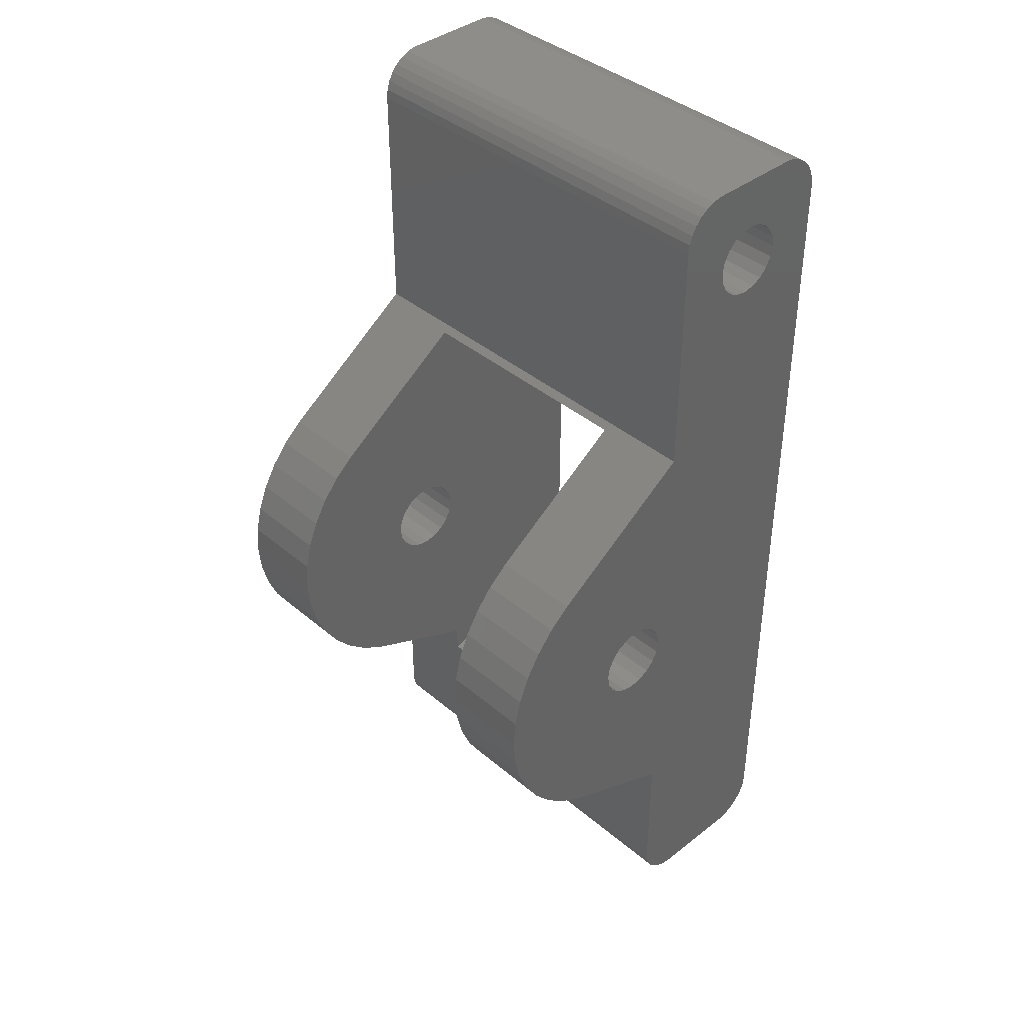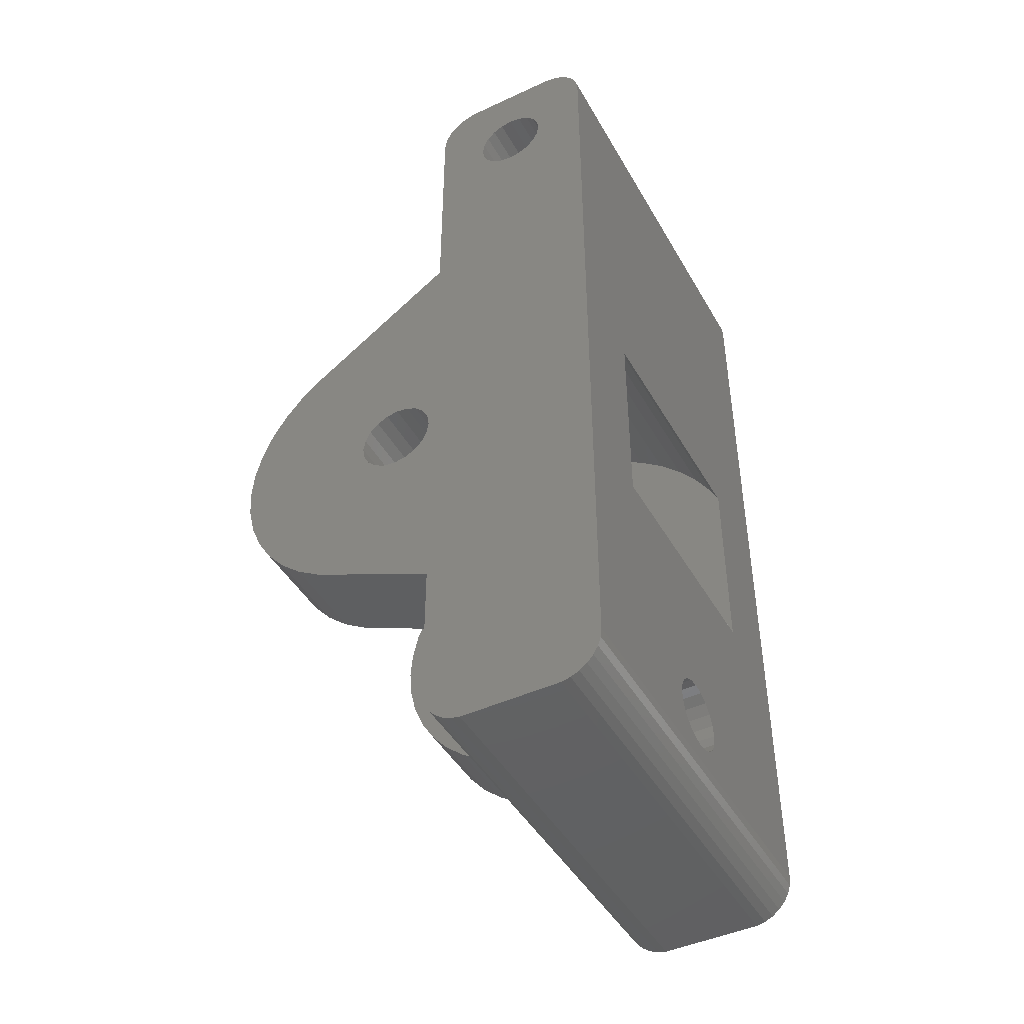
<metadata>
{"format":"stl","ext":"stl","renderer":"f3d","projection":"perspective","resolution":1024,"background":"white","views":[{"elev":39.8,"azim":46.2,"up":"+Y"},{"elev":-45.1,"azim":118.2,"up":"+Y"}]}
</metadata>
<code>
# stl→obj: 400 verts, 818 faces
v 0 1.251 7.902
v 4 0 8
v 4 1.251 7.902
v 0 0 8
v 15 1.251 7.902
v 19 0 8
v 19 1.251 7.902
v 15 0 8
v 0 -1.251 7.902
v 4 -2.472 7.608
v 4 -1.251 7.902
v 0 -2.472 7.608
v 15 -1.251 7.902
v 19 -2.472 7.608
v 19 -1.251 7.902
v 15 -2.472 7.608
v 19 6.472 4.702
v 15 5.657 5.657
v 19 5.657 5.657
v 15 6.472 4.702
v 4 6.472 4.702
v 0 5.657 5.657
v 4 5.657 5.657
v 0 6.472 4.702
v 15 7.369 3.399
v 19 11.09 -2
v 15 10.86 -1.664
v 14.63 11.09 -2
v 13.9 10.86 -1.664
v 4 7.734 2.87
v 0 4.702 6.472
v 4 3.632 7.128
v 4 4.702 6.472
v 0 3.632 7.128
v 15 4.702 6.472
v 19 3.632 7.128
v 19 4.702 6.472
v 15 3.632 7.128
v 0 21.33 -6.97
v 0 23.99 -8.209
v 0 23.9 -8.618
v 0 21.65 -6
v 0 23.99 -3.791
v 0 23.73 -9
v 0 21.57 -5.493
v 0 23.49 -9.338
v 0 21.57 -5.49
v 0 20.97 -7.335
v 0 23.18 -9.618
v 0 21.33 -5.03
v 0 22.81 -9.827
v 0 23.9 -3.382
v 0 22.42 -9.956
v 0 23.73 -3
v 0 22 -10
v 0 23.49 -2.662
v 0 20.97 -4.665
v 0 21.65 -6.002
v 0 21.57 -6.51
v 0 20.51 -7.569
v 0 20 -7.65
v 0 19.49 -7.569
v 0 19.03 -7.335
v 0 11.09 -2
v 0 18.35 -6.002
v 0 18.43 -6.51
v 0 18.35 -6
v 0 18.67 -6.97
v 0 0.5408 -1.664
v 0 -16 -10
v 0 1.75 0
v 0 1.664 0.5408
v 0 1.416 1.029
v 0 1.029 1.416
v 0 1.664 -0.5408
v 0 1.416 -1.029
v 0 1.029 -1.416
v 0 0.002575 -1.75
v 0 0 -1.75
v 0 -0.002575 -1.75
v 0 -0.5408 1.664
v 0 -3.632 7.128
v 0 -9.594 -2
v 0 -1.75 0
v 0 -1.664 -0.5408
v 0 -1.664 0.5408
v 0 -4.702 6.472
v 0 -5.657 5.657
v 0 -1.416 -1.029
v 0 -6.472 4.702
v 0 -7.128 3.632
v 0 -1.029 -1.416
v 0 -0.5408 -1.664
v 0 -16 -2
v 0 -17.99 -8.209
v 0 -16.42 -9.956
v 0 -16.81 -9.827
v 0 -17.99 -3.791
v 0 -17.18 -9.618
v 0 -16.42 -2.044
v 0 -17.49 -9.338
v 0 -16.81 -2.173
v 0 -17.73 -9
v 0 -17.18 -2.382
v 0 -17.9 -8.618
v 0 -17.49 -2.662
v 0 -17.73 -3
v 0 -17.9 -3.382
v 0 23.18 -2.382
v 0 22.81 -2.173
v 0 22.42 -2.044
v 0 22 -2
v 0 20.51 -4.431
v 0 20 -4.35
v 0 19.49 -4.431
v 0 19.03 -4.665
v 0 18.43 -5.493
v 0 18.67 -5.03
v 0 18.43 -5.49
v 0 0.5408 1.664
v 0 2.472 7.608
v 0 0 1.75
v 0 -1.029 1.416
v 0 -1.416 1.029
v 15 -7.128 3.632
v 19 -6.472 4.702
v 15 -6.472 4.702
v 19 -7.128 3.632
v 4 -6.472 4.702
v 4 -7.128 3.632
v 15 -7.23 3.399
v 19 -9.594 -2
v 15 -9.594 -2
v 4 -7.816 2.061
v 4 -8.85 -0.3017
v 4 -8.94 -0.5061
v 4 -9.036 -0.7261
v 4 -9.141 -0.9657
v 4 -9.257 -1.23
v 4 -9.386 -1.524
v 4 -9.532 -1.858
v 4 -9.594 -2
v 4 -3.632 7.128
v 15 -3.632 7.128
v 19 -3.632 7.128
v 4 2.472 7.608
v 15 2.472 7.608
v 19 2.472 7.608
v 4 10.86 -1.664
v 4 8.291 2.061
v 4 9.433 0.4024
v 4 9.514 0.2843
v 4 9.599 0.1608
v 4 9.689 0.0306
v 4 9.784 -0.1081
v 4 9.887 -0.2574
v 4 9.999 -0.4199
v 4 10.12 -0.5988
v 4 10.26 -0.7984
v 4 10.42 -1.025
v 4 10.59 -1.285
v 4 10.81 -1.591
v 15 4.533 -10
v 19 -16 -10
v 15 -4.533 -10
v 11.07 -12.99 -10
v 11.15 -13.5 -10
v 11.07 -14.01 -10
v 10.83 -14.47 -10
v 10.47 -14.83 -10
v 10.01 -15.07 -10
v 9.5 -15.15 -10
v 7.85 -13.5 -10
v 7.931 -14.01 -10
v 4 -4.174 -10
v 4 -4.533 -10
v 4 -3.151 -10
v 4 -2.042 -10
v 4 -0.8273 -10
v 4 0.8273 -10
v 4 2.042 -10
v 4 3.151 -10
v 4 4.174 -10
v 8.165 -14.47 -10
v 8.53 -14.83 -10
v 8.99 -15.07 -10
v 19 22 -10
v 4 4.533 -10
v 10.83 -12.53 -10
v 10.47 -12.17 -10
v 10.01 -11.93 -10
v 9.5 -11.85 -10
v 8.99 -11.93 -10
v 8.53 -12.17 -10
v 8.165 -12.53 -10
v 7.931 -12.99 -10
v 19 1.664 0.5408
v 19 1.75 0
v 19 1.416 1.029
v 19 0.5408 1.664
v 19 1.029 1.416
v 19 0 1.75
v 19 -0.5408 1.664
v 19 -1.029 1.416
v 19 -4.702 6.472
v 19 -5.657 5.657
v 19 21.33 -5.03
v 19 23.99 -3.791
v 19 23.9 -3.382
v 19 21.65 -6
v 19 23.99 -8.209
v 19 23.73 -3
v 19 21.58 -6.464
v 19 23.49 -2.662
v 19 21.57 -6.51
v 19 20.97 -4.665
v 19 23.18 -2.382
v 19 21.33 -6.97
v 19 22.81 -2.173
v 19 23.9 -8.618
v 19 22.42 -2.044
v 19 23.73 -9
v 19 22 -2
v 19 23.49 -9.338
v 19 20.97 -7.335
v 19 21.64 -5.954
v 19 21.57 -5.49
v 19 20.51 -4.431
v 19 20 -4.35
v 19 19.49 -4.431
v 19 18.36 -5.954
v 19 18.43 -5.49
v 19 18.35 -6
v 19 18.67 -5.03
v 19 19.03 -4.665
v 19 23.18 -9.618
v 19 22.81 -9.827
v 19 22.42 -9.956
v 19 20.51 -7.569
v 19 20 -7.65
v 19 19.49 -7.569
v 19 19.03 -7.335
v 19 18.42 -6.464
v 19 18.43 -6.51
v 19 18.67 -6.97
v 19 0.5408 -1.664
v 19 1.664 -0.5408
v 19 1.416 -1.029
v 19 1.029 -1.416
v 19 0.4919 -1.672
v 19 0 -1.75
v 19 -0.4919 -1.672
v 19 -0.5408 -1.664
v 19 -1.416 1.029
v 19 -1.664 0.5408
v 19 -1.75 0
v 19 -1.664 -0.5408
v 19 -1.416 -1.029
v 19 -1.029 -1.416
v 19 -16 -2
v 19 -17.99 -3.791
v 19 -16.42 -2.044
v 19 -16.81 -2.173
v 19 -17.99 -8.209
v 19 -17.18 -2.382
v 19 -16.42 -9.956
v 19 -17.49 -2.662
v 19 -16.81 -9.827
v 19 -17.73 -3
v 19 -17.18 -9.618
v 19 -17.9 -3.382
v 19 -17.49 -9.338
v 19 -17.73 -9
v 19 -17.9 -8.618
v 4 -5.657 5.657
v 15 -5.657 5.657
v 4 -4.702 6.472
v 15 -4.702 6.472
v 11.21 -16.17 -2.018
v 11.12 -16.31 -2.033
v 7.875 -16.31 -2.033
v 7.834 -16.24 -2.026
v 11.31 -16 -2
v 7.693 -16 -2
v 15 -10.81 -2
v 11.2 -10.81 -2
v 12.75 -13.5 -2
v 4 -9.762 -2
v 4 -10.03 -2
v 4 -10.29 -2
v 4 -10.81 -2
v 4 -10.55 -2
v 6.25 -13.5 -2
v 7.801 -10.81 -2
v 4 10.46 -3.399
v 4 9.953 -4.684
v 4 -8.476 -7.012
v 4 -7.53 -8.019
v 4 8.476 -7.012
v 4 7.53 -8.019
v 4 1.664 0.5408
v 4 1.75 0
v 4 1.416 1.029
v 4 1.029 1.416
v 4 0.5408 1.664
v 4 0 1.75
v 4 -1.664 0.5408
v 4 -1.75 0
v 4 -1.416 1.029
v 4 -1.029 1.416
v 4 -0.5408 1.664
v 4 1.664 -0.5408
v 4 1.416 -1.029
v 4 1.029 -1.416
v 4 0.5408 -1.664
v 4 0.1056 -1.733
v 4 0 -1.75
v 4 -0.1056 -1.733
v 4 -0.5408 -1.664
v 4 -1.029 -1.416
v 4 -1.416 -1.029
v 4 -1.664 -0.5408
v 4 5.299 -9.639
v 15 -7.53 -8.019
v 15 -8.476 -7.012
v 4 6.466 -8.899
v 4 10.81 -2.061
v 4 9.288 -5.894
v 15 10.46 -3.399
v 15 9.953 -4.684
v 15 10.81 -2.061
v 4 -10.81 -2.061
v 4 -10.46 -3.399
v 15 -5.299 -9.639
v 4 -5.299 -9.639
v 7.806 -10.81 -2.061
v 15 -10.81 -2.061
v 11.19 -10.81 -2.061
v 15 -9.953 -4.684
v 15 -10.46 -3.399
v 4 -9.953 -4.684
v 15 5.299 -9.639
v 15 6.466 -8.899
v 15 9.288 -5.894
v 15 8.476 -7.012
v 15 1.664 -0.5408
v 15 1.75 0
v 15 1.416 -1.029
v 15 1.029 -1.416
v 15 0.5408 -1.664
v 15 0.3888 -1.688
v 15 0 -1.75
v 15 -0.3888 -1.688
v 15 -0.5408 -1.664
v 15 -1.029 -1.416
v 15 -6.466 -8.899
v 15 7.53 -8.019
v 15 1.664 0.5408
v 15 1.416 1.029
v 15 1.029 1.416
v 15 0.5408 1.664
v 15 0 1.75
v 15 -0.5408 1.664
v 15 -1.416 -1.029
v 15 -9.288 -5.894
v 15 -1.029 1.416
v 15 -1.416 1.029
v 15 -1.664 0.5408
v 15 -1.664 -0.5408
v 15 -1.75 0
v 4 -6.466 -8.899
v 4 -9.288 -5.894
v 11.12 -10.69 -2.528
v 7.875 -10.69 -2.528
v 11.07 -12.99 -5
v 11.15 -13.5 -5
v 7.85 -13.5 -5
v 7.931 -12.99 -5
v 9.5 -11.85 -5
v 10.01 -11.93 -5
v 10.47 -12.17 -5
v 10.83 -12.53 -5
v 8.99 -11.93 -5
v 8.53 -12.17 -5
v 8.165 -12.53 -5
v 11.07 -14.01 -5
v 10.83 -14.47 -5
v 8.53 -14.83 -5
v 8.99 -15.07 -5
v 9.5 -15.15 -5
v 10.01 -15.07 -5
v 10.47 -14.83 -5
v 8.165 -14.47 -5
v 7.931 -14.01 -5
v 7.875 -10.69 -5
v 11.12 -10.69 -5
v 11.12 -16.31 -5
v 7.875 -16.31 -5
v 12.75 -13.5 -5
v 6.25 -13.5 -5
f 1 2 3
f 2 1 4
f 5 6 7
f 6 5 8
f 9 10 11
f 10 9 12
f 13 14 15
f 14 13 16
f 17 18 19
f 18 17 20
f 21 22 23
f 22 21 24
f 17 25 20
f 26 25 17
f 25 26 27
f 28 27 26
f 27 28 29
f 30 24 21
f 31 32 33
f 32 31 34
f 35 36 37
f 36 35 38
f 22 33 23
f 33 22 31
f 18 37 19
f 37 18 35
f 39 40 41
f 40 42 43
f 39 41 44
f 45 43 42
f 39 44 46
f 47 43 45
f 48 46 49
f 50 43 47
f 48 49 51
f 43 50 52
f 48 51 53
f 52 50 54
f 48 53 55
f 54 50 56
f 57 56 50
f 40 58 42
f 40 59 58
f 40 39 59
f 46 48 39
f 55 60 48
f 55 61 60
f 55 62 61
f 55 63 62
f 64 65 66
f 65 64 67
f 68 64 66
f 69 68 63
f 70 63 55
f 71 24 64
f 72 24 71
f 24 73 22
f 74 22 73
f 73 24 72
f 68 69 64
f 64 75 71
f 64 76 75
f 64 77 76
f 64 69 77
f 63 78 69
f 63 79 78
f 63 70 79
f 79 70 80
f 81 82 12
f 83 84 85
f 86 87 82
f 86 88 87
f 83 85 89
f 86 90 88
f 86 91 90
f 83 89 92
f 84 83 91
f 93 83 92
f 80 70 93
f 93 70 83
f 83 70 94
f 95 70 96
f 70 95 94
f 95 96 97
f 98 94 95
f 95 97 99
f 94 98 100
f 95 99 101
f 100 98 102
f 95 101 103
f 102 98 104
f 95 103 105
f 104 98 106
f 106 98 107
f 107 98 108
f 56 57 109
f 109 57 110
f 110 57 111
f 111 57 112
f 113 112 57
f 114 112 113
f 115 112 114
f 64 115 116
f 64 117 67
f 115 64 112
f 118 64 116
f 119 64 118
f 117 64 119
f 22 74 31
f 31 74 34
f 120 34 74
f 34 120 121
f 121 120 1
f 122 1 120
f 122 4 1
f 9 122 81
f 82 81 123
f 122 9 4
f 82 123 124
f 82 124 86
f 91 86 84
f 81 12 9
f 125 126 127
f 126 125 128
f 91 129 90
f 129 91 130
f 131 128 125
f 131 132 128
f 132 131 133
f 91 134 130
f 91 135 134
f 83 135 91
f 135 83 136
f 136 83 137
f 137 83 138
f 138 83 139
f 139 83 140
f 140 83 141
f 141 83 142
f 12 143 10
f 143 12 82
f 14 144 145
f 144 14 16
f 121 3 146
f 3 121 1
f 147 7 148
f 7 147 5
f 29 28 149
f 150 24 30
f 64 150 151
f 64 151 152
f 64 152 153
f 64 153 154
f 64 154 155
f 64 155 156
f 64 156 157
f 64 157 158
f 64 158 159
f 64 159 160
f 64 160 161
f 64 161 162
f 64 162 149
f 150 64 24
f 64 149 28
f 163 164 165
f 166 164 167
f 164 168 167
f 164 169 168
f 164 170 169
f 164 171 170
f 164 172 171
f 70 173 174
f 70 175 176
f 175 70 177
f 177 70 178
f 178 70 179
f 179 70 180
f 180 70 181
f 181 70 182
f 55 182 70
f 182 55 183
f 173 70 176
f 184 70 174
f 185 70 184
f 186 70 185
f 172 70 186
f 70 172 164
f 164 163 187
f 188 187 163
f 188 55 187
f 183 55 188
f 164 166 165
f 189 165 166
f 190 165 189
f 191 165 190
f 192 165 191
f 176 192 193
f 176 193 194
f 176 194 195
f 192 176 165
f 196 176 195
f 176 196 173
f 17 197 198
f 36 199 197
f 200 148 7
f 36 201 199
f 36 200 201
f 202 7 6
f 7 202 200
f 15 202 6
f 202 15 203
f 14 203 15
f 145 203 14
f 203 145 204
f 205 204 145
f 206 204 205
f 207 208 209
f 208 210 211
f 207 209 212
f 213 211 210
f 207 212 214
f 215 211 213
f 216 214 217
f 218 211 215
f 216 217 219
f 211 218 220
f 216 219 221
f 220 218 222
f 216 221 223
f 222 218 224
f 225 224 218
f 208 226 210
f 208 227 226
f 208 207 227
f 214 216 207
f 223 228 216
f 223 229 228
f 223 230 229
f 26 230 223
f 26 231 232
f 231 26 233
f 234 26 232
f 235 26 234
f 230 26 235
f 224 225 236
f 236 225 237
f 237 225 238
f 238 225 187
f 239 187 225
f 240 187 239
f 241 187 240
f 242 187 241
f 26 243 233
f 243 26 244
f 26 245 244
f 246 245 26
f 245 246 242
f 197 17 19
f 197 19 37
f 197 37 36
f 200 36 148
f 17 198 26
f 247 26 198
f 248 26 247
f 249 26 248
f 246 26 249
f 250 242 246
f 251 242 250
f 164 242 251
f 164 251 252
f 164 252 253
f 204 206 254
f 126 254 206
f 128 254 126
f 254 128 255
f 255 128 256
f 132 256 128
f 256 132 257
f 257 132 258
f 258 132 259
f 132 253 259
f 164 253 132
f 164 132 260
f 242 164 187
f 261 260 262
f 260 261 164
f 261 262 263
f 264 164 261
f 261 263 265
f 164 264 266
f 261 265 267
f 266 264 268
f 261 267 269
f 268 264 270
f 261 269 271
f 270 264 272
f 272 264 273
f 273 264 274
f 34 146 32
f 146 34 121
f 38 148 36
f 148 38 147
f 90 275 88
f 275 90 129
f 127 206 276
f 206 127 126
f 82 277 143
f 277 82 87
f 144 205 145
f 205 144 278
f 4 11 2
f 11 4 9
f 8 15 6
f 15 8 13
f 87 275 277
f 275 87 88
f 278 206 205
f 206 278 276
f 279 262 260
f 280 262 279
f 281 262 280
f 281 100 262
f 100 281 282
f 238 55 53
f 266 70 164
f 221 111 223
f 260 283 279
f 100 284 94
f 284 100 282
f 285 286 287
f 285 132 133
f 132 285 260
f 285 287 260
f 260 287 283
f 223 28 26
f 112 28 223
f 28 112 64
f 83 288 142
f 288 83 289
f 289 83 290
f 83 291 292
f 291 293 294
f 94 293 291
f 83 292 290
f 291 83 291
f 94 291 83
f 293 94 284
f 111 112 223
f 97 266 268
f 266 97 96
f 220 40 211
f 40 220 41
f 211 43 208
f 43 211 40
f 100 263 262
f 263 100 102
f 52 54 212
f 54 56 212
f 110 221 219
f 221 110 111
f 187 55 238
f 266 96 70
f 49 224 236
f 224 49 46
f 222 44 220
f 224 46 44
f 274 105 103
f 99 268 270
f 268 99 97
f 104 267 265
f 267 104 106
f 208 52 209
f 52 208 43
f 209 52 212
f 56 217 214
f 217 56 109
f 109 219 217
f 219 109 110
f 220 44 41
f 51 236 237
f 236 51 49
f 53 237 238
f 237 53 51
f 272 103 101
f 108 269 107
f 269 108 271
f 102 265 263
f 265 102 104
f 212 56 214
f 224 44 222
f 98 271 108
f 271 98 261
f 95 261 98
f 261 95 264
f 105 264 95
f 264 105 274
f 274 103 273
f 273 103 272
f 101 270 272
f 270 101 99
f 107 267 106
f 267 107 269
f 151 181 152
f 181 151 180
f 160 295 161
f 295 160 296
f 131 20 25
f 20 131 18
f 18 131 35
f 35 147 38
f 35 5 147
f 35 8 5
f 35 13 8
f 35 16 13
f 35 144 16
f 35 278 144
f 35 276 278
f 35 127 276
f 35 131 127
f 127 131 125
f 138 177 137
f 177 138 175
f 152 182 153
f 182 152 181
f 141 297 298
f 142 297 141
f 297 142 288
f 157 299 158
f 299 157 300
f 134 30 21
f 130 21 23
f 130 23 33
f 130 33 32
f 130 32 146
f 130 146 3
f 130 3 2
f 10 2 11
f 143 2 10
f 277 2 143
f 275 2 277
f 129 2 275
f 130 2 129
f 21 130 134
f 30 134 150
f 150 301 302
f 150 303 301
f 150 304 303
f 150 305 304
f 150 306 305
f 307 134 308
f 309 134 307
f 310 134 309
f 311 134 310
f 306 134 311
f 134 306 150
f 312 150 302
f 150 312 151
f 313 151 312
f 180 313 314
f 313 180 151
f 315 180 314
f 316 180 315
f 317 180 316
f 179 317 318
f 179 318 319
f 317 179 180
f 320 179 319
f 135 320 321
f 135 321 322
f 135 322 308
f 135 308 134
f 320 135 179
f 154 323 155
f 183 323 154
f 323 183 188
f 324 297 325
f 297 324 298
f 136 177 178
f 177 136 137
f 153 183 154
f 183 153 182
f 155 326 156
f 326 155 323
f 161 327 162
f 327 161 295
f 159 296 160
f 296 159 328
f 296 329 295
f 329 296 330
f 295 331 327
f 331 295 329
f 332 292 291
f 292 332 333
f 135 178 179
f 178 135 136
f 176 334 165
f 334 176 335
f 332 294 336
f 294 332 291
f 337 286 285
f 286 337 338
f 339 333 340
f 333 339 341
f 323 163 342
f 163 323 188
f 327 149 162
f 326 342 343
f 342 326 323
f 299 344 328
f 344 299 345
f 158 328 159
f 328 158 299
f 328 330 296
f 330 328 344
f 327 29 149
f 331 29 327
f 29 331 27
f 25 346 347
f 342 348 346
f 342 349 348
f 163 350 349
f 163 351 350
f 163 352 351
f 165 352 163
f 352 165 353
f 353 165 354
f 354 165 355
f 324 355 356
f 356 355 334
f 334 355 165
f 346 331 329
f 346 329 330
f 346 330 344
f 346 344 345
f 346 345 357
f 346 27 331
f 346 357 343
f 346 343 342
f 349 342 163
f 346 25 27
f 358 25 347
f 359 25 358
f 360 25 359
f 361 25 360
f 362 25 361
f 131 362 363
f 355 324 364
f 325 364 324
f 365 364 325
f 362 131 25
f 366 131 363
f 367 131 366
f 368 131 367
f 133 364 365
f 369 133 370
f 131 370 133
f 364 133 369
f 370 131 368
f 339 133 365
f 340 133 339
f 337 133 340
f 133 337 285
f 371 324 356
f 324 371 298
f 140 298 371
f 298 140 141
f 175 335 176
f 138 335 175
f 335 138 139
f 156 300 157
f 300 156 326
f 300 343 357
f 343 300 326
f 300 345 299
f 345 300 357
f 139 371 335
f 371 139 140
f 335 356 334
f 356 335 371
f 290 333 341
f 333 290 292
f 289 341 372
f 341 289 290
f 337 373 338
f 373 340 374
f 340 373 337
f 374 332 336
f 333 374 340
f 374 333 332
f 365 341 339
f 341 365 372
f 291 332 291
f 288 372 297
f 372 288 289
f 325 372 365
f 372 325 297
f 69 316 315
f 316 69 78
f 350 250 246
f 250 350 351
f 78 317 316
f 317 78 79
f 351 251 250
f 251 351 352
f 122 305 306
f 305 122 120
f 362 200 202
f 200 362 361
f 308 86 307
f 86 308 84
f 256 368 255
f 368 256 370
f 123 311 310
f 311 123 81
f 366 203 204
f 203 366 363
f 77 315 314
f 315 77 69
f 349 246 249
f 246 349 350
f 76 312 75
f 312 76 313
f 348 247 346
f 247 348 248
f 72 303 73
f 303 72 301
f 358 199 359
f 199 358 197
f 73 304 74
f 304 73 303
f 359 201 360
f 201 359 199
f 71 301 72
f 301 71 302
f 347 197 358
f 197 347 198
f 93 318 80
f 318 93 319
f 354 252 353
f 252 354 253
f 309 123 310
f 123 309 124
f 254 366 204
f 366 254 367
f 81 306 311
f 306 81 122
f 363 202 203
f 202 363 362
f 77 313 76
f 313 77 314
f 349 248 348
f 248 349 249
f 75 302 71
f 302 75 312
f 346 198 347
f 198 346 247
f 120 304 305
f 304 120 74
f 361 201 200
f 201 361 360
f 322 84 308
f 84 322 85
f 257 370 256
f 370 257 369
f 80 317 79
f 317 80 318
f 353 251 352
f 251 353 252
f 307 124 309
f 124 307 86
f 255 367 254
f 367 255 368
f 321 85 322
f 85 321 89
f 258 369 257
f 369 258 364
f 320 89 321
f 89 320 92
f 259 364 258
f 364 259 355
f 93 320 319
f 320 93 92
f 354 259 253
f 259 354 355
f 167 375 166
f 375 167 376
f 377 196 378
f 196 377 173
f 379 191 380
f 191 379 192
f 189 381 190
f 381 189 382
f 166 382 189
f 382 166 375
f 191 381 380
f 381 191 190
f 194 383 384
f 383 194 193
f 385 194 384
f 194 385 195
f 193 379 383
f 379 193 192
f 169 386 168
f 386 169 387
f 186 388 389
f 388 186 185
f 378 195 385
f 195 378 196
f 168 376 167
f 376 168 386
f 171 390 391
f 390 171 172
f 170 387 169
f 387 170 392
f 172 389 390
f 389 172 186
f 388 184 393
f 184 388 185
f 394 173 377
f 173 394 174
f 170 391 392
f 391 170 171
f 393 174 394
f 174 393 184
f 395 373 374
f 373 395 396
f 397 281 280
f 281 397 398
f 399 283 287
f 397 283 399
f 283 397 279
f 279 397 280
f 399 373 396
f 287 373 399
f 373 287 338
f 338 287 286
f 293 374 336
f 293 336 294
f 374 293 400
f 374 400 395
f 382 399 396
f 399 375 376
f 399 382 375
f 396 381 382
f 396 380 381
f 396 379 380
f 395 379 396
f 379 395 383
f 383 395 384
f 395 385 384
f 400 385 395
f 385 400 378
f 378 400 377
f 386 399 376
f 387 399 386
f 399 387 397
f 392 397 387
f 391 397 392
f 390 397 391
f 398 390 389
f 398 389 388
f 390 398 397
f 393 398 388
f 400 393 394
f 400 394 377
f 393 400 398
f 284 400 293
f 398 284 282
f 398 282 281
f 284 398 400
f 60 240 239
f 240 60 61
f 115 229 230
f 229 115 114
f 45 227 47
f 227 45 226
f 66 243 244
f 243 66 65
f 245 66 244
f 66 245 68
f 48 239 225
f 239 48 60
f 50 216 57
f 216 50 207
f 47 207 50
f 207 47 227
f 48 218 39
f 218 48 225
f 42 226 45
f 226 42 210
f 59 213 58
f 213 59 215
f 39 215 59
f 215 39 218
f 113 216 228
f 216 113 57
f 114 228 229
f 228 114 113
f 233 65 67
f 65 233 243
f 63 245 242
f 245 63 68
f 62 242 241
f 242 62 63
f 58 210 42
f 210 58 213
f 232 117 119
f 117 232 231
f 232 118 234
f 118 232 119
f 118 235 234
f 235 118 116
f 116 230 235
f 230 116 115
f 61 241 240
f 241 61 62
f 67 231 233
f 231 67 117

</code>
